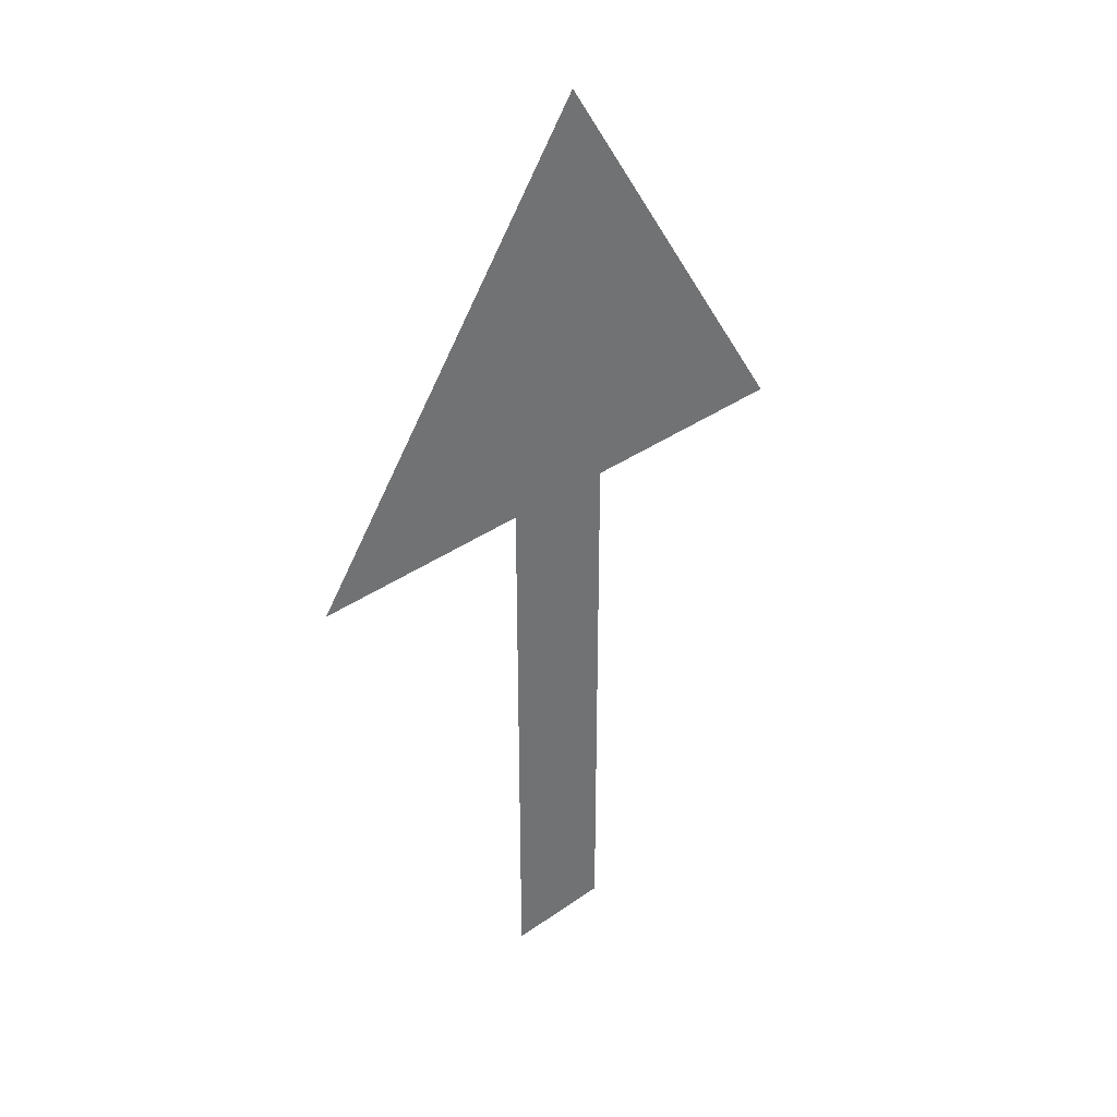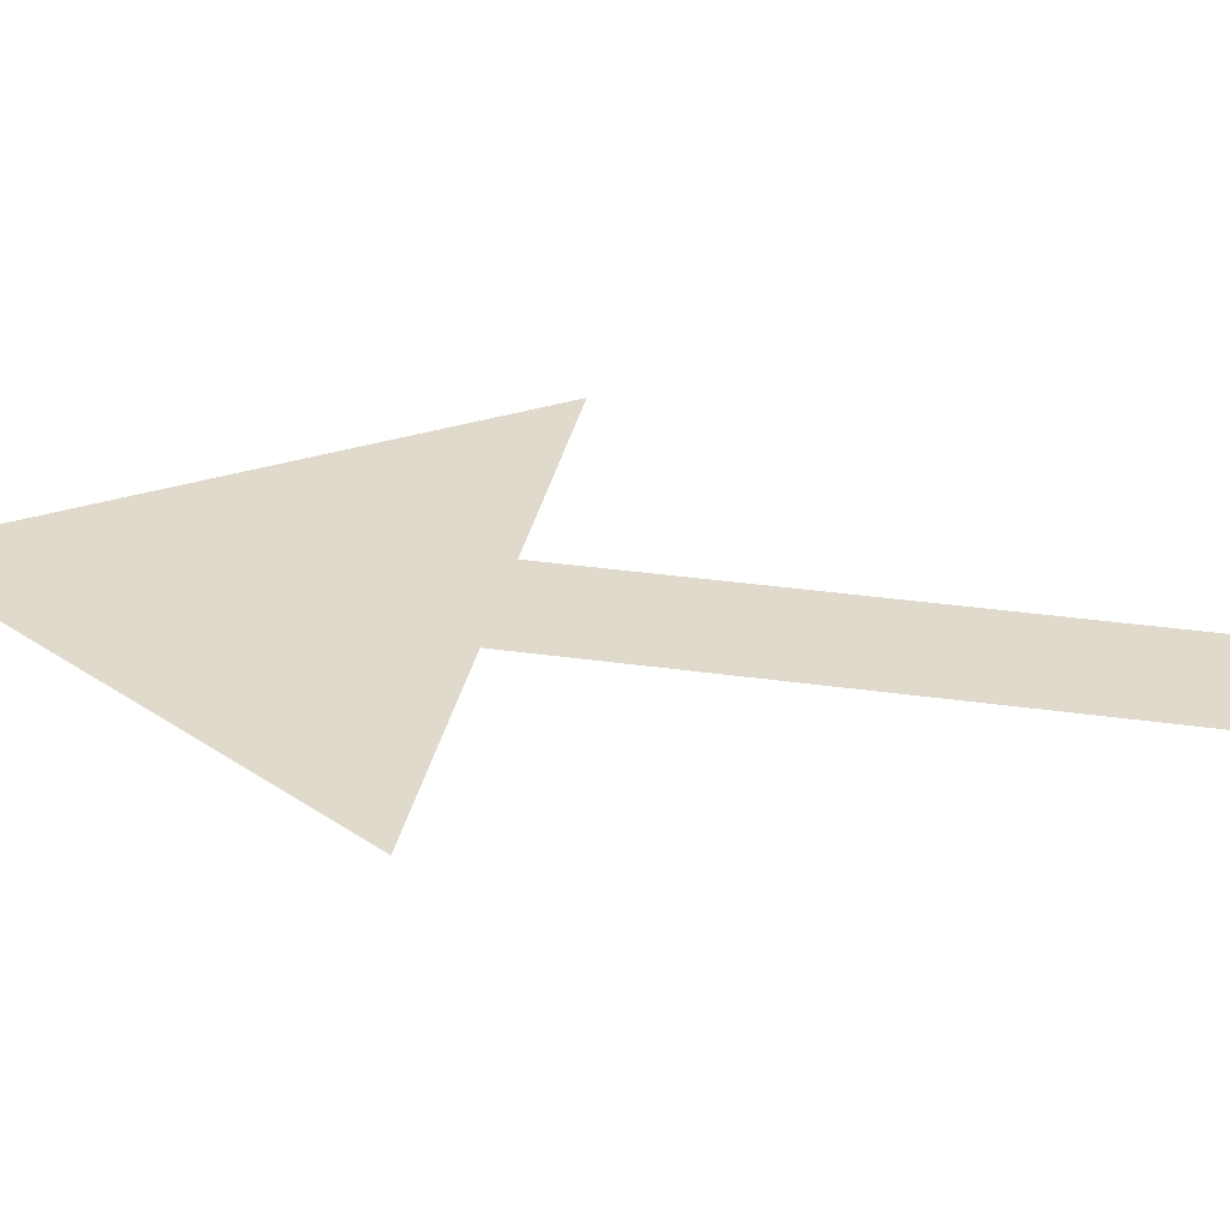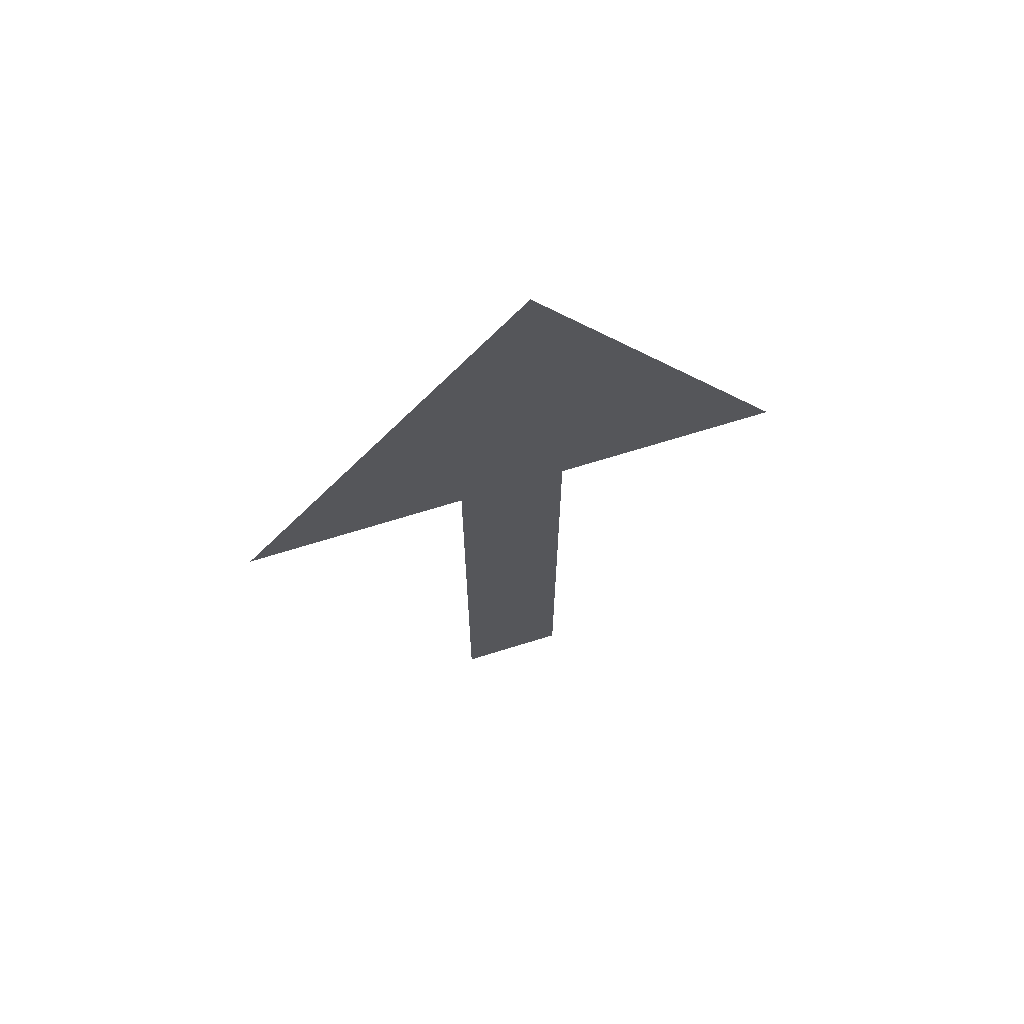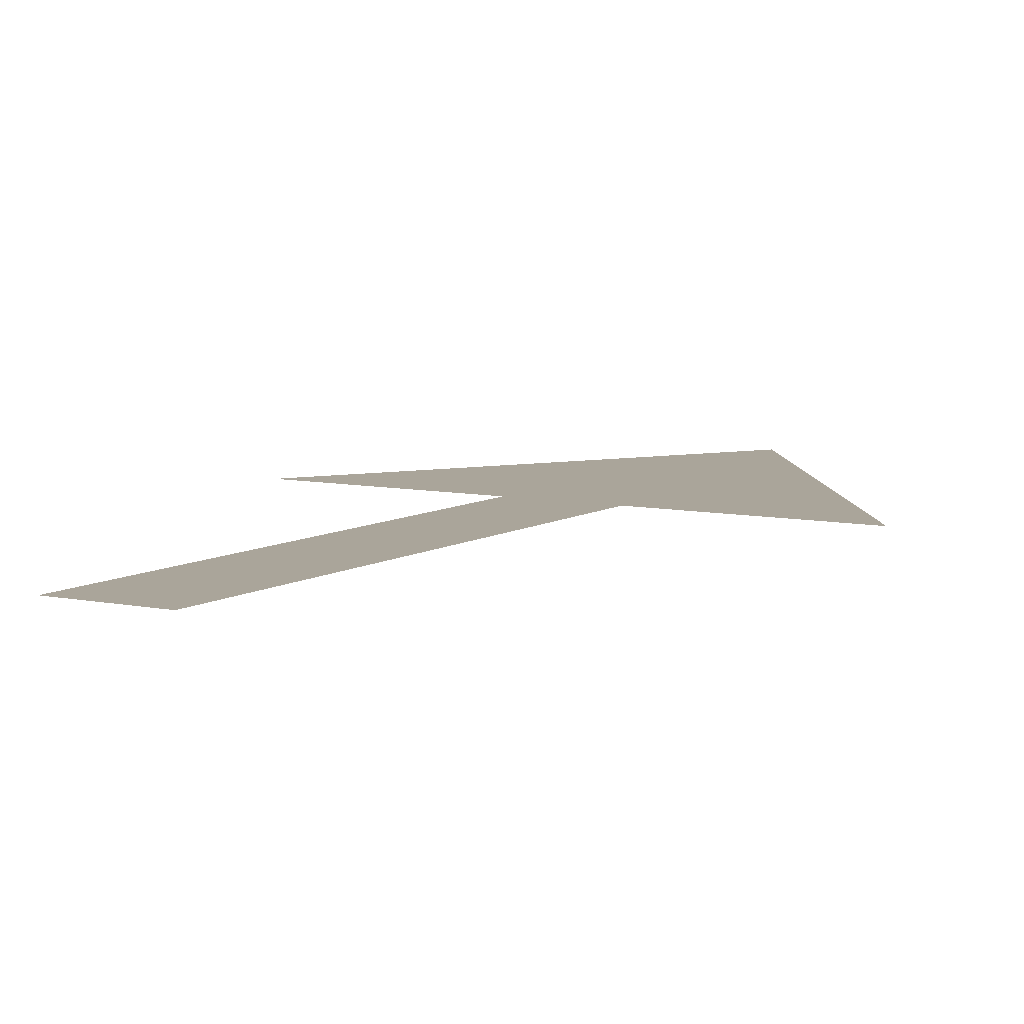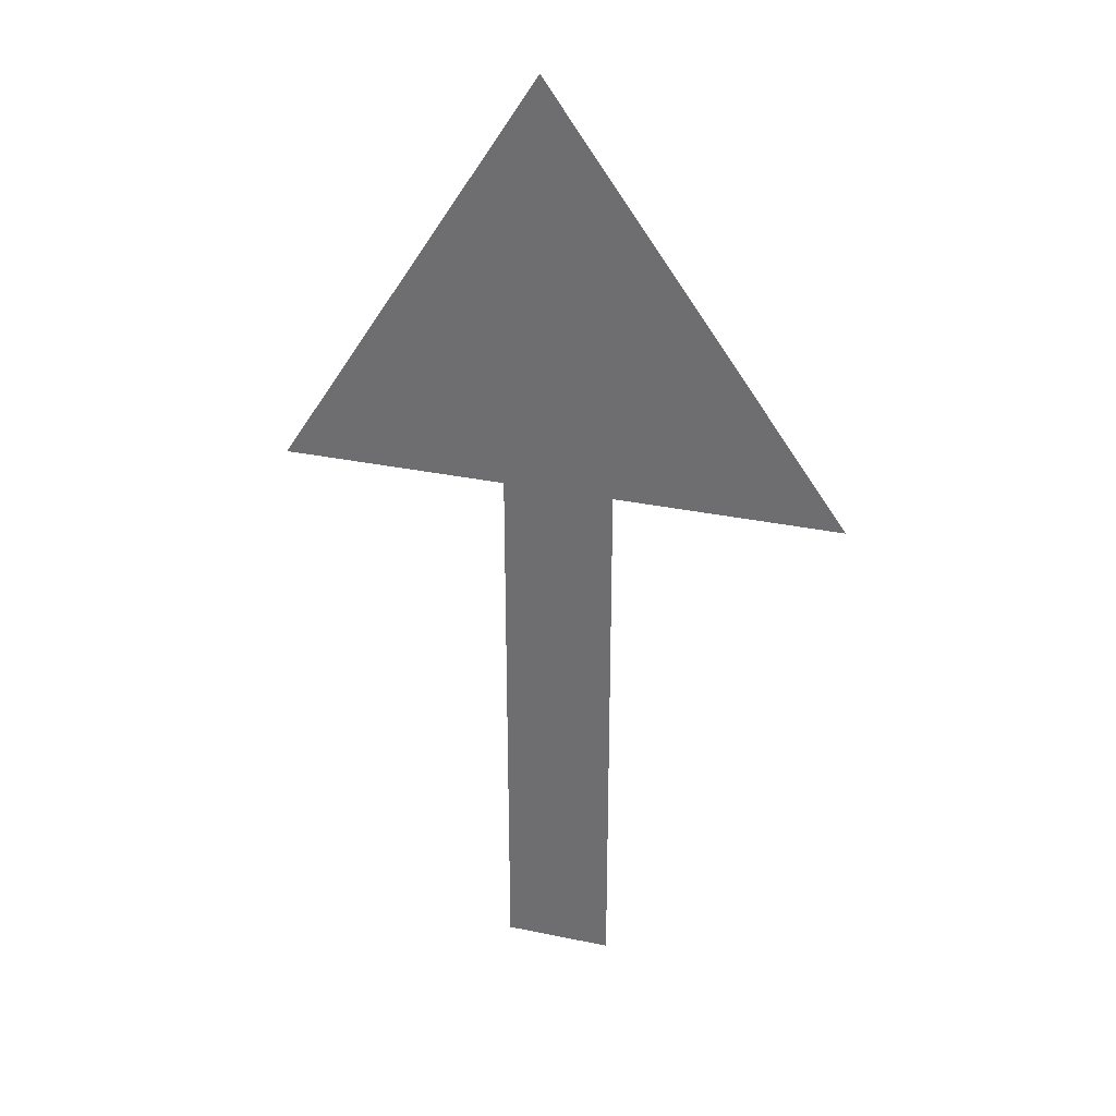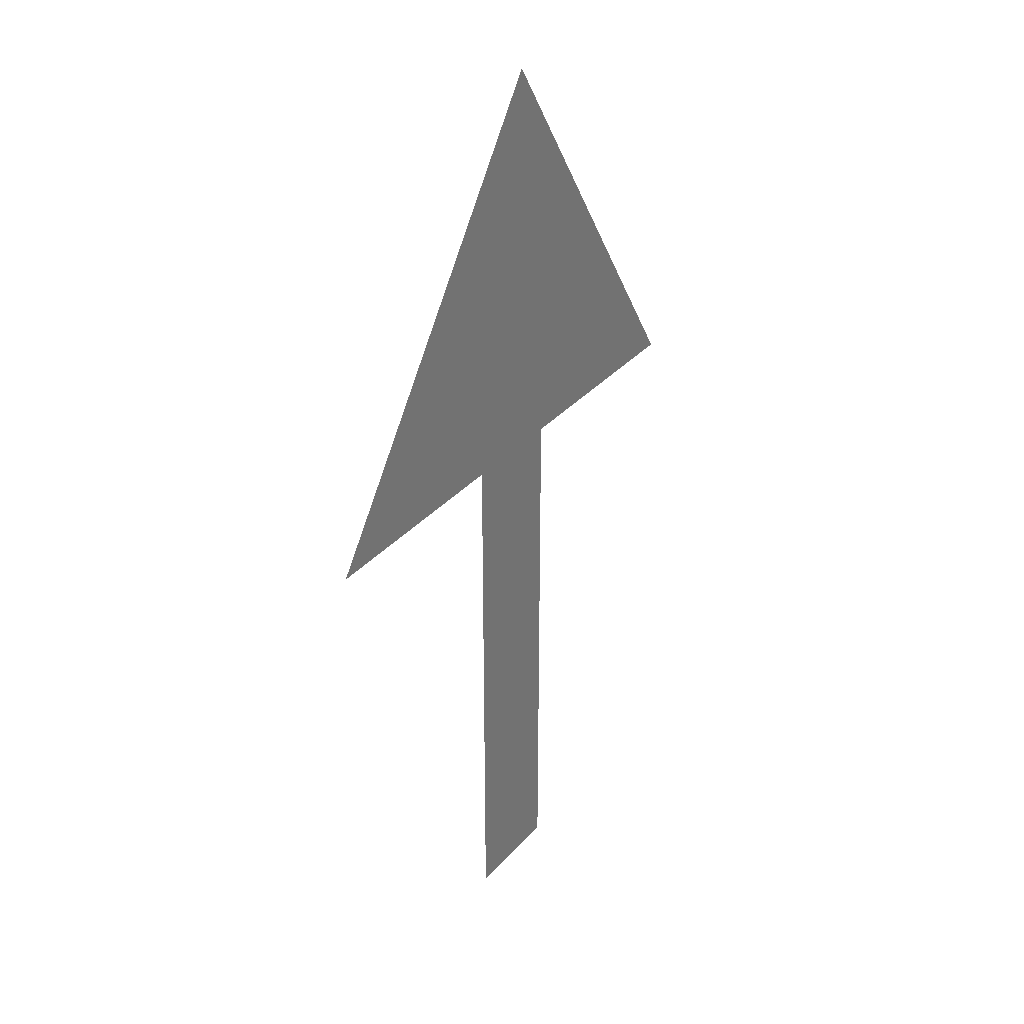
<metadata>
{"format":"obj","ext":"obj","renderer":"f3d","projection":"perspective","resolution":1024,"background":"white","views":[{"elev":37.1,"azim":-42.1,"up":"+Z"},{"elev":32.5,"azim":101.3,"up":"+Y"},{"elev":69.2,"azim":-17.3,"up":"+Z"},{"elev":7.7,"azim":-149.0,"up":"+Y"},{"elev":32.5,"azim":-163.9,"up":"+Z"},{"elev":33.8,"azim":-55.4,"up":"+Z"}]}
</metadata>
<code>
o mesh45/mesh45-geometry/material_1/component_3#mesh45-geometry
v -0.3002 0.3762 -0.4981
v -0.3029 0.3762 -0.514
v -0.3115 0.3762 -0.514
v -0.3115 0.3762 -0.514
v -0.3029 0.3762 -0.514
v -0.3002 0.3762 -0.4981
v -0.3002 0.3762 -0.4981
v -0.2902 0.3762 -0.514
v -0.2988 0.3762 -0.514
v -0.2988 0.3762 -0.514
v -0.2902 0.3762 -0.514
v -0.3002 0.3762 -0.4981
v -0.3002 0.3762 -0.4981
v -0.3029 0.3762 -0.5358
v -0.3029 0.3762 -0.514
v -0.3029 0.3762 -0.514
v -0.3029 0.3762 -0.5358
v -0.3002 0.3762 -0.4981
v -0.2988 0.3762 -0.514
v -0.3029 0.3762 -0.5358
v -0.3002 0.3762 -0.4981
v -0.3002 0.3762 -0.4981
v -0.3029 0.3762 -0.5358
v -0.2988 0.3762 -0.514
v -0.3029 0.3762 -0.5358
v -0.2988 0.3762 -0.514
v -0.2988 0.3762 -0.5358
v -0.2988 0.3762 -0.5358
v -0.2988 0.3762 -0.514
v -0.3029 0.3762 -0.5358
f 1 2 3
f 4 5 6
f 7 8 9
f 10 11 12
f 13 14 15
f 16 17 18
f 19 20 21
f 22 23 24
f 25 26 27
f 28 29 30

</code>
